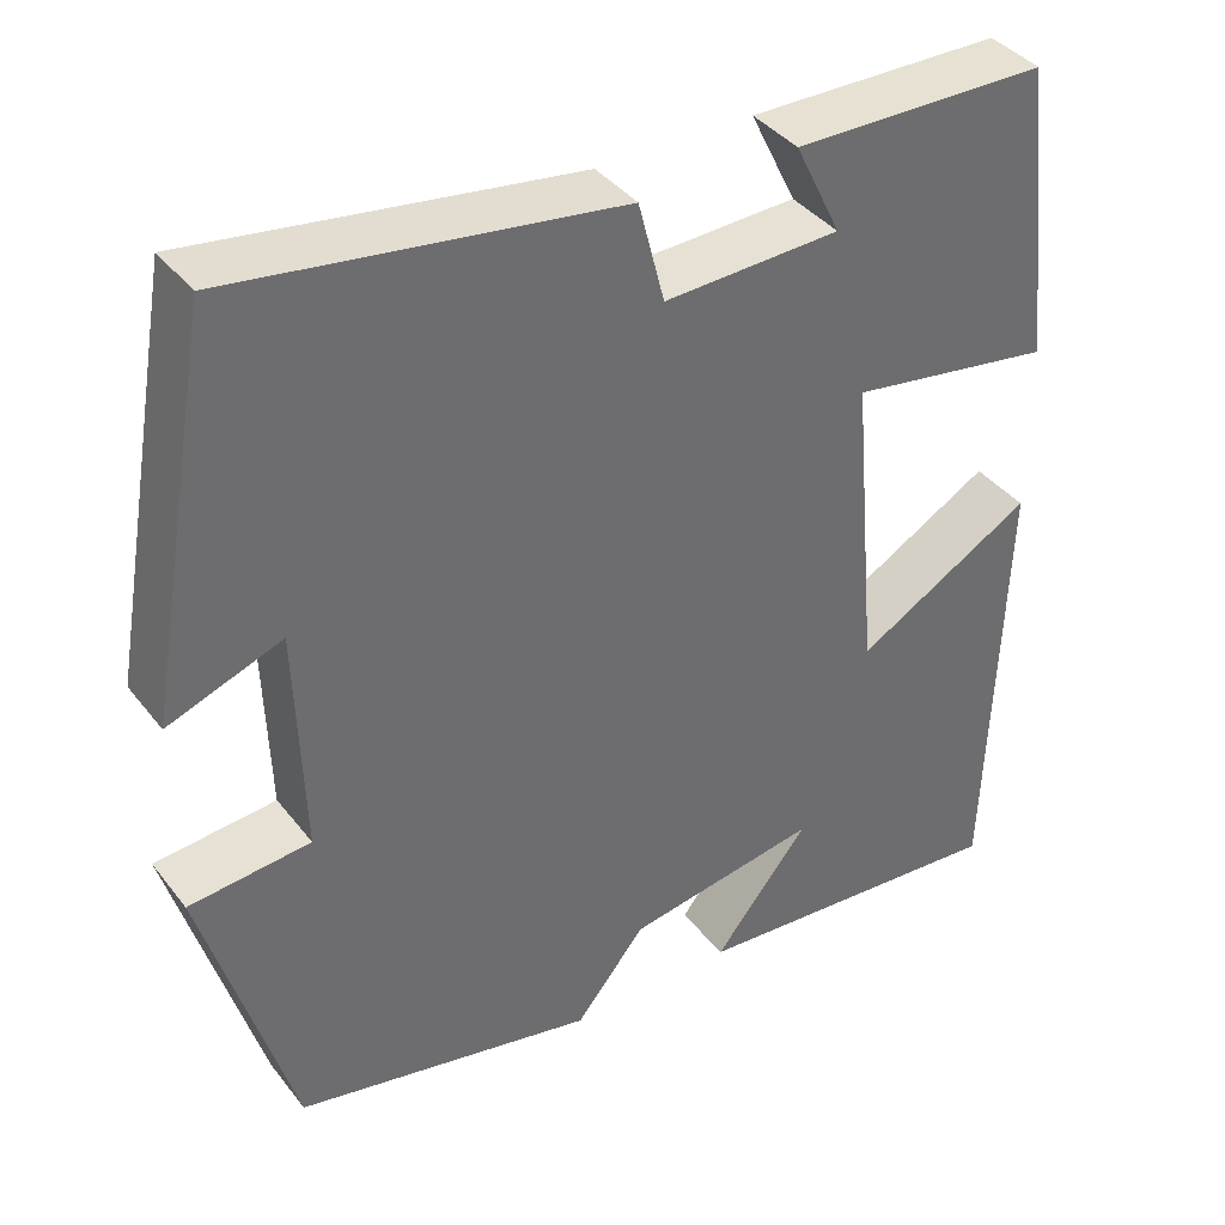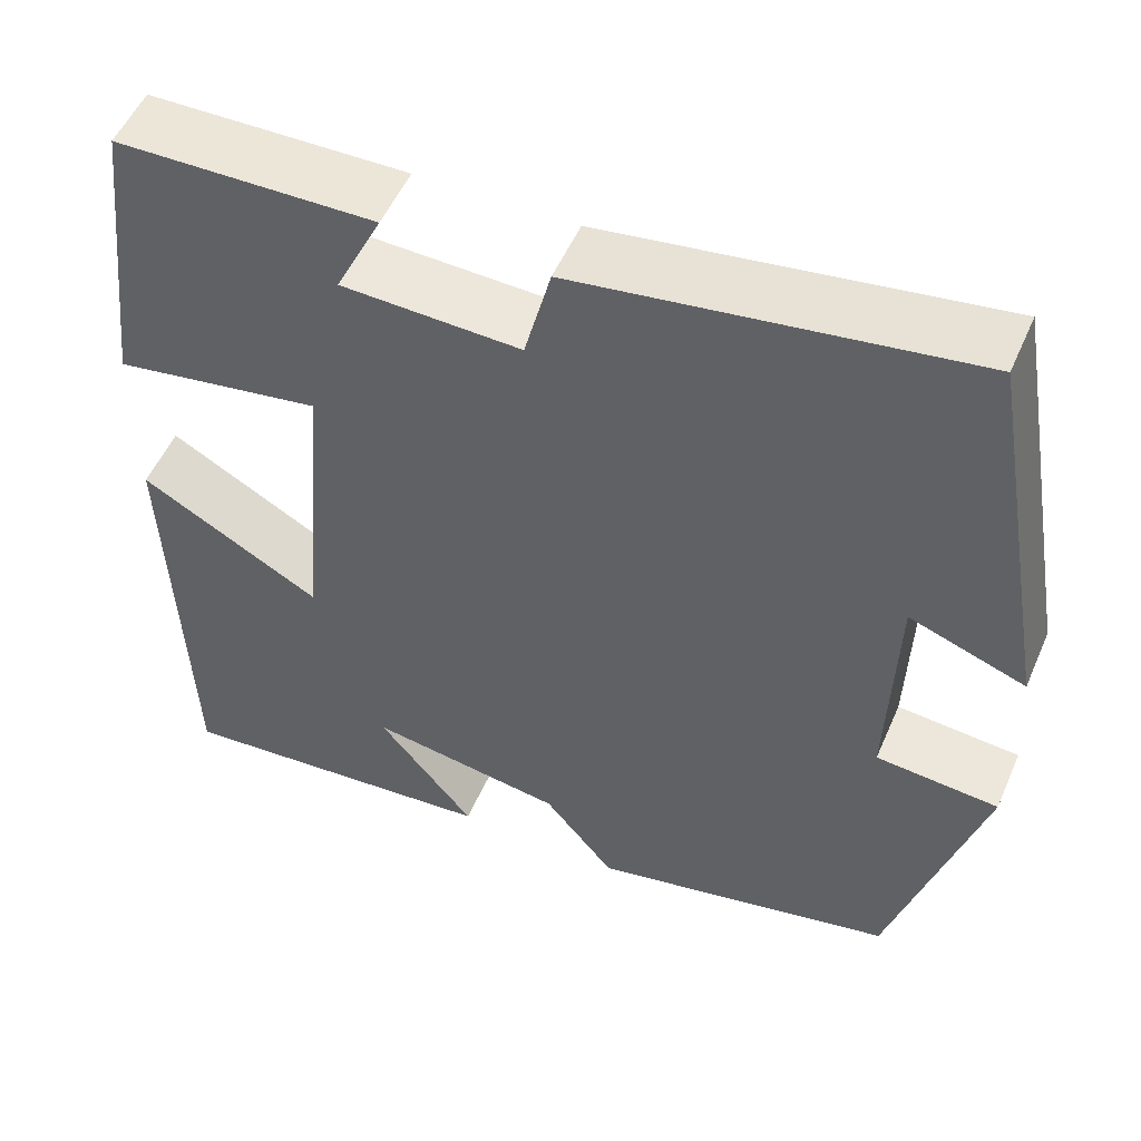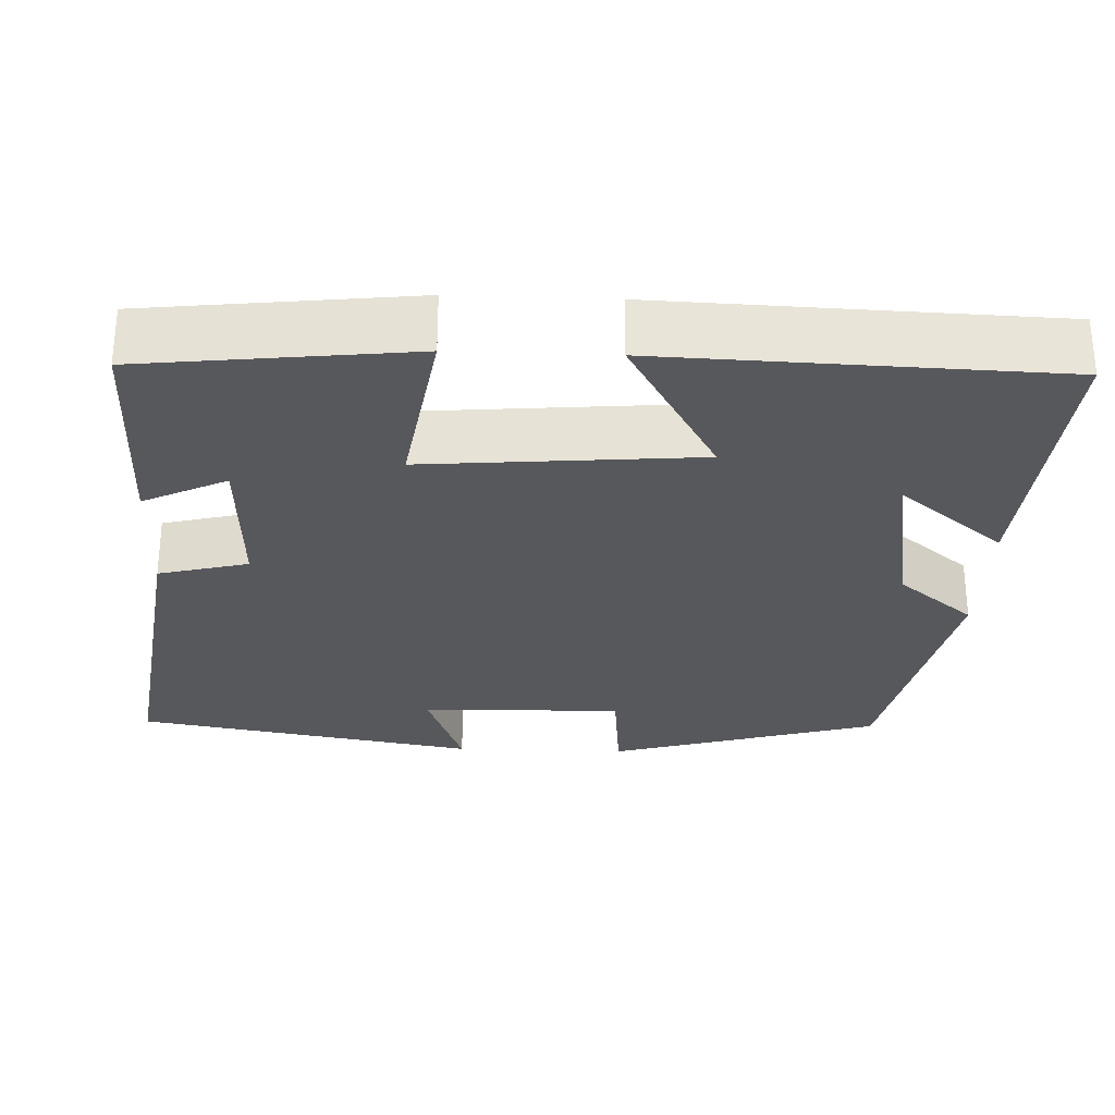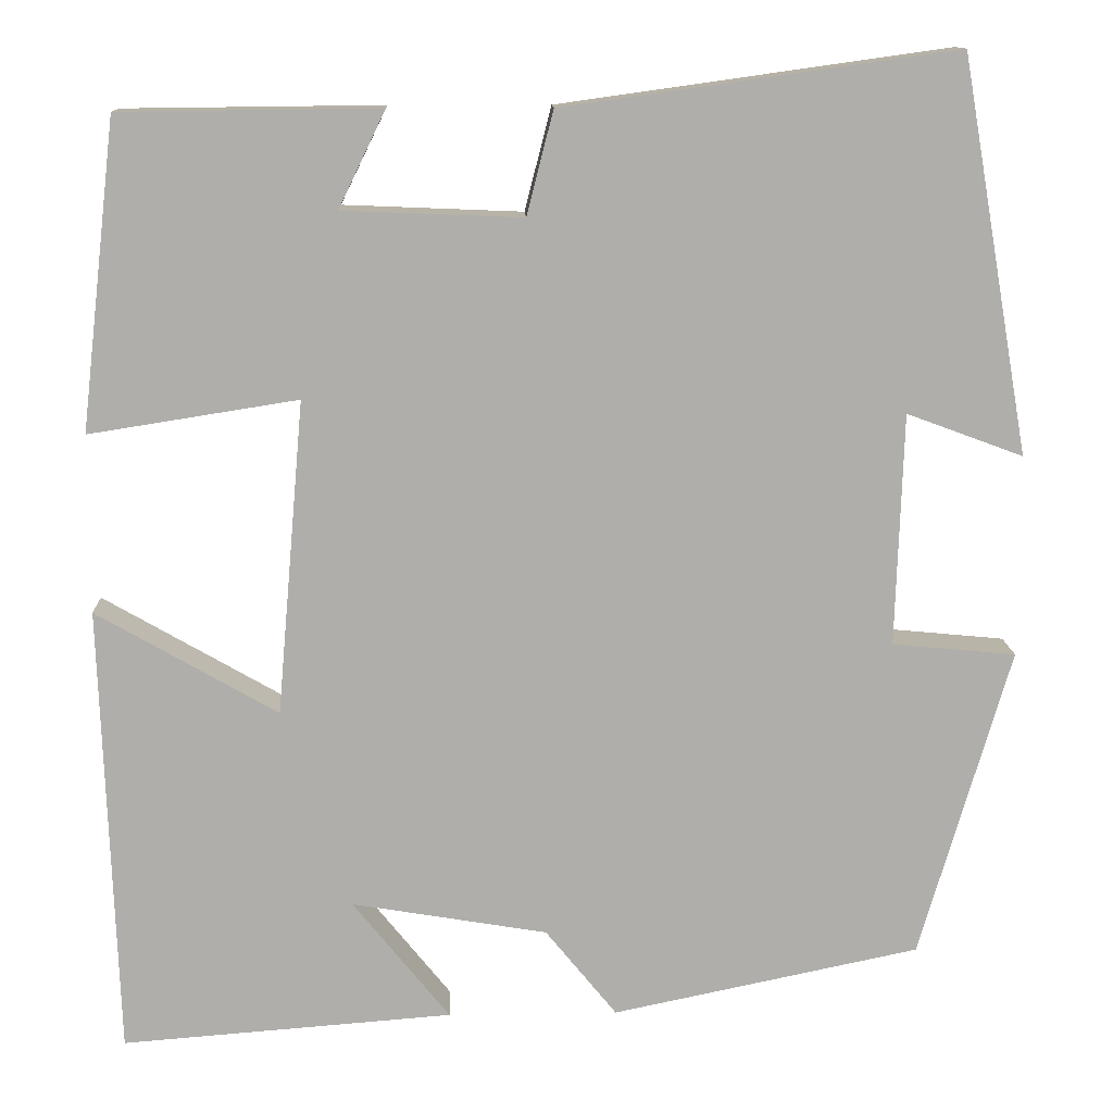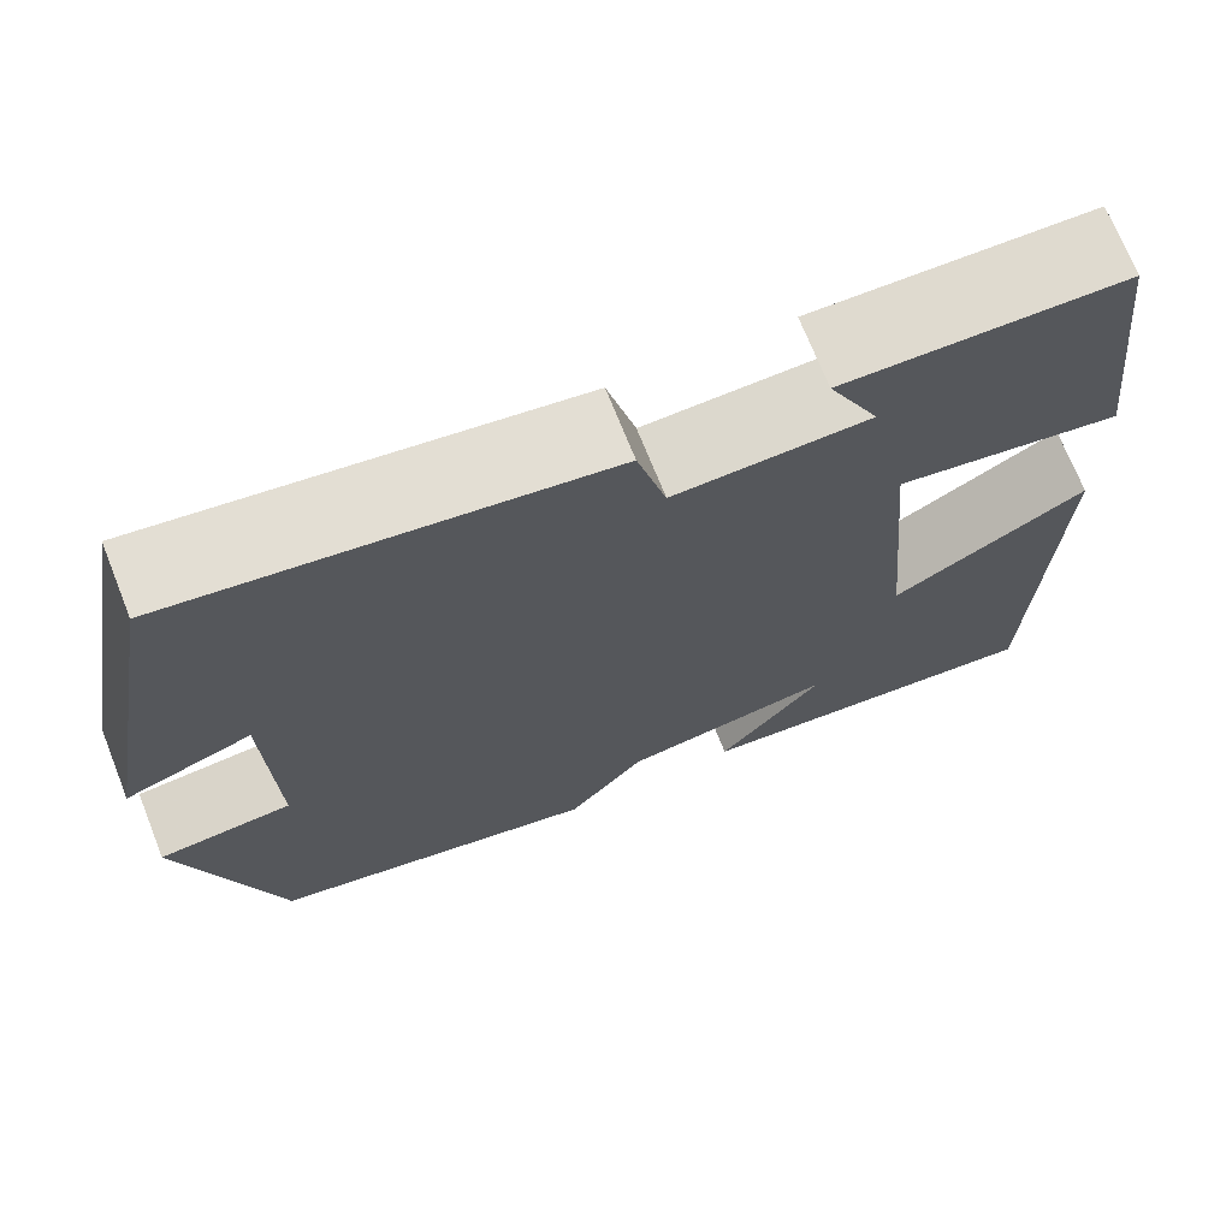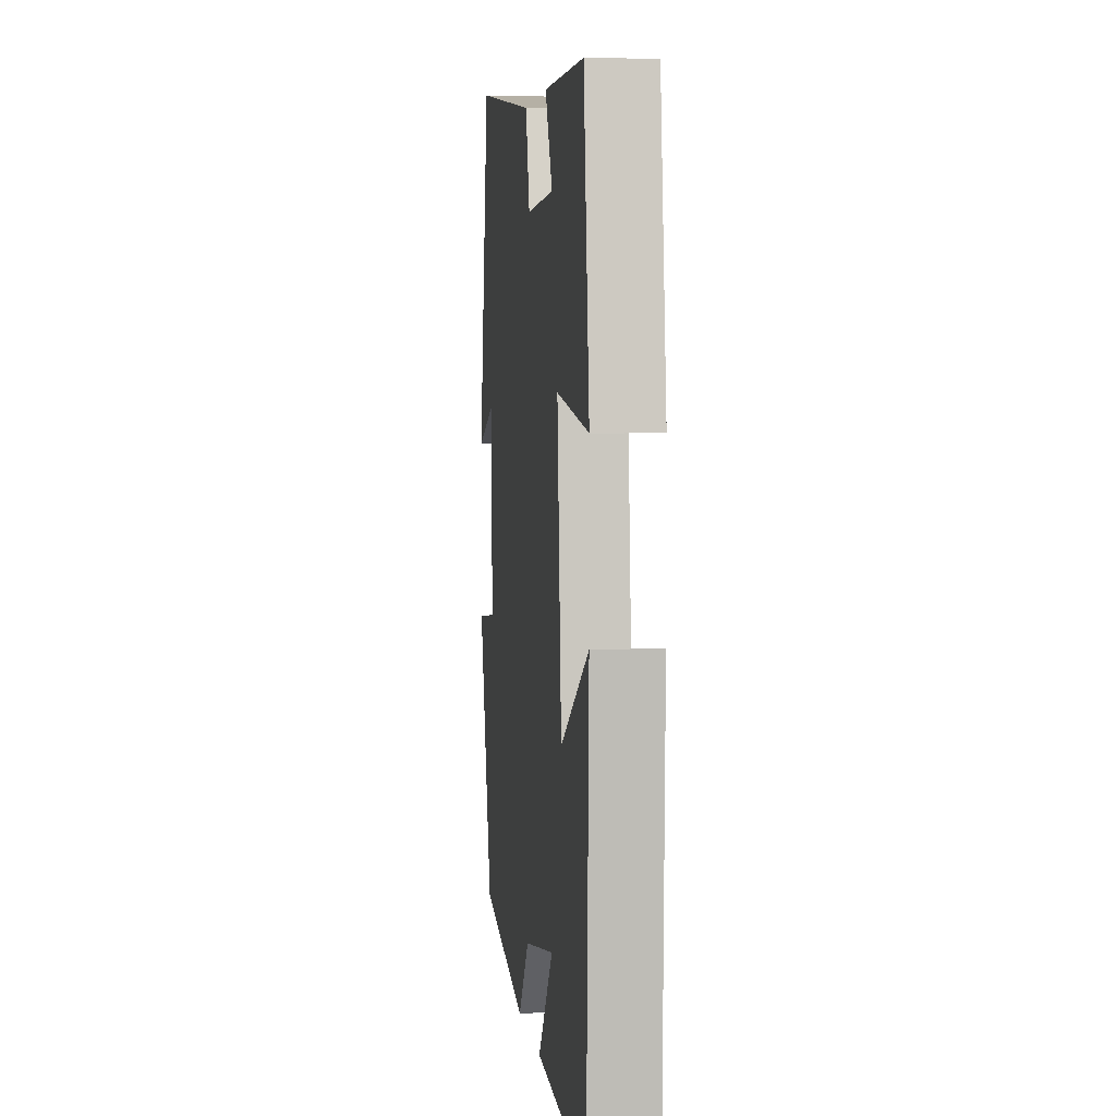
<metadata>
{"format":"obj","ext":"obj","renderer":"f3d","projection":"perspective","resolution":1024,"background":"white","views":[{"elev":38.9,"azim":-33.6,"up":"+Z"},{"elev":52.8,"azim":-156.8,"up":"+Z"},{"elev":-28.7,"azim":87.7,"up":"+Y"},{"elev":12.5,"azim":177.9,"up":"+Z"},{"elev":71.0,"azim":-21.7,"up":"+Z"},{"elev":3.7,"azim":82.8,"up":"+Z"}]}
</metadata>
<code>
v 0.483 0.07 -0.528
v 0.121 0.07 -0.5
v 0.227 0.07 -0.368
v 0.013 0.07 -0.404
v -0.065 0.07 -0.5
v -0.401 0.07 -0.43
v -0.5 0.07 -0.09
v -0.365 0.07 -0.077
v -0.373 0.07 0.177
v -0.5 0.07 0.13
v -0.425 0.07 0.56
v 0.004 0.07 0.5
v 0.033 0.07 0.387
v 0.229 0.07 0.395
v 0.178 0.07 0.5
v 0.461 0.07 0.497
v 0.5 0.07 0.16
v 0.272 0.07 0.196
v 0.302 0.07 -0.148
v 0.5 0.07 -0.034
v 0.483 0 -0.528
v 0.121 0 -0.5
v 0.227 0 -0.368
v 0.013 0 -0.404
v -0.065 0 -0.5
v -0.401 0 -0.43
v -0.5 0 -0.09
v -0.365 0 -0.077
v -0.373 0 0.177
v -0.5 0 0.13
v -0.425 0 0.56
v 0.004 0 0.5
v 0.033 0 0.387
v 0.229 0 0.395
v 0.178 0 0.5
v 0.461 0 0.497
v 0.5 0 0.16
v 0.272 0 0.196
v 0.302 0 -0.148
v 0.5 0 -0.034
f 19 20 1
f 16 17 18
f 14 15 16
f 14 16 18
f 13 14 18 19
f 9 10 11 12
f 8 9 12 13
f 5 6 7 8
f 4 5 8 13
f 3 4 13 19
f 1 2 3
f 1 3 19
f 21 40 39
f 38 37 36
f 36 35 34
f 38 36 34
f 39 38 34 33
f 32 31 30 29
f 33 32 29 28
f 28 27 26 25
f 33 28 25 24
f 39 33 24 23
f 23 22 21
f 39 23 21
f 1 21 22 2
f 2 22 23 3
f 3 23 24 4
f 4 24 25 5
f 5 25 26 6
f 6 26 27 7
f 7 27 28 8
f 8 28 29 9
f 9 29 30 10
f 10 30 31 11
f 11 31 32 12
f 12 32 33 13
f 13 33 34 14
f 14 34 35 15
f 15 35 36 16
f 16 36 37 17
f 17 37 38 18
f 18 38 39 19
f 19 39 40 20
f 20 40 21 1

</code>
